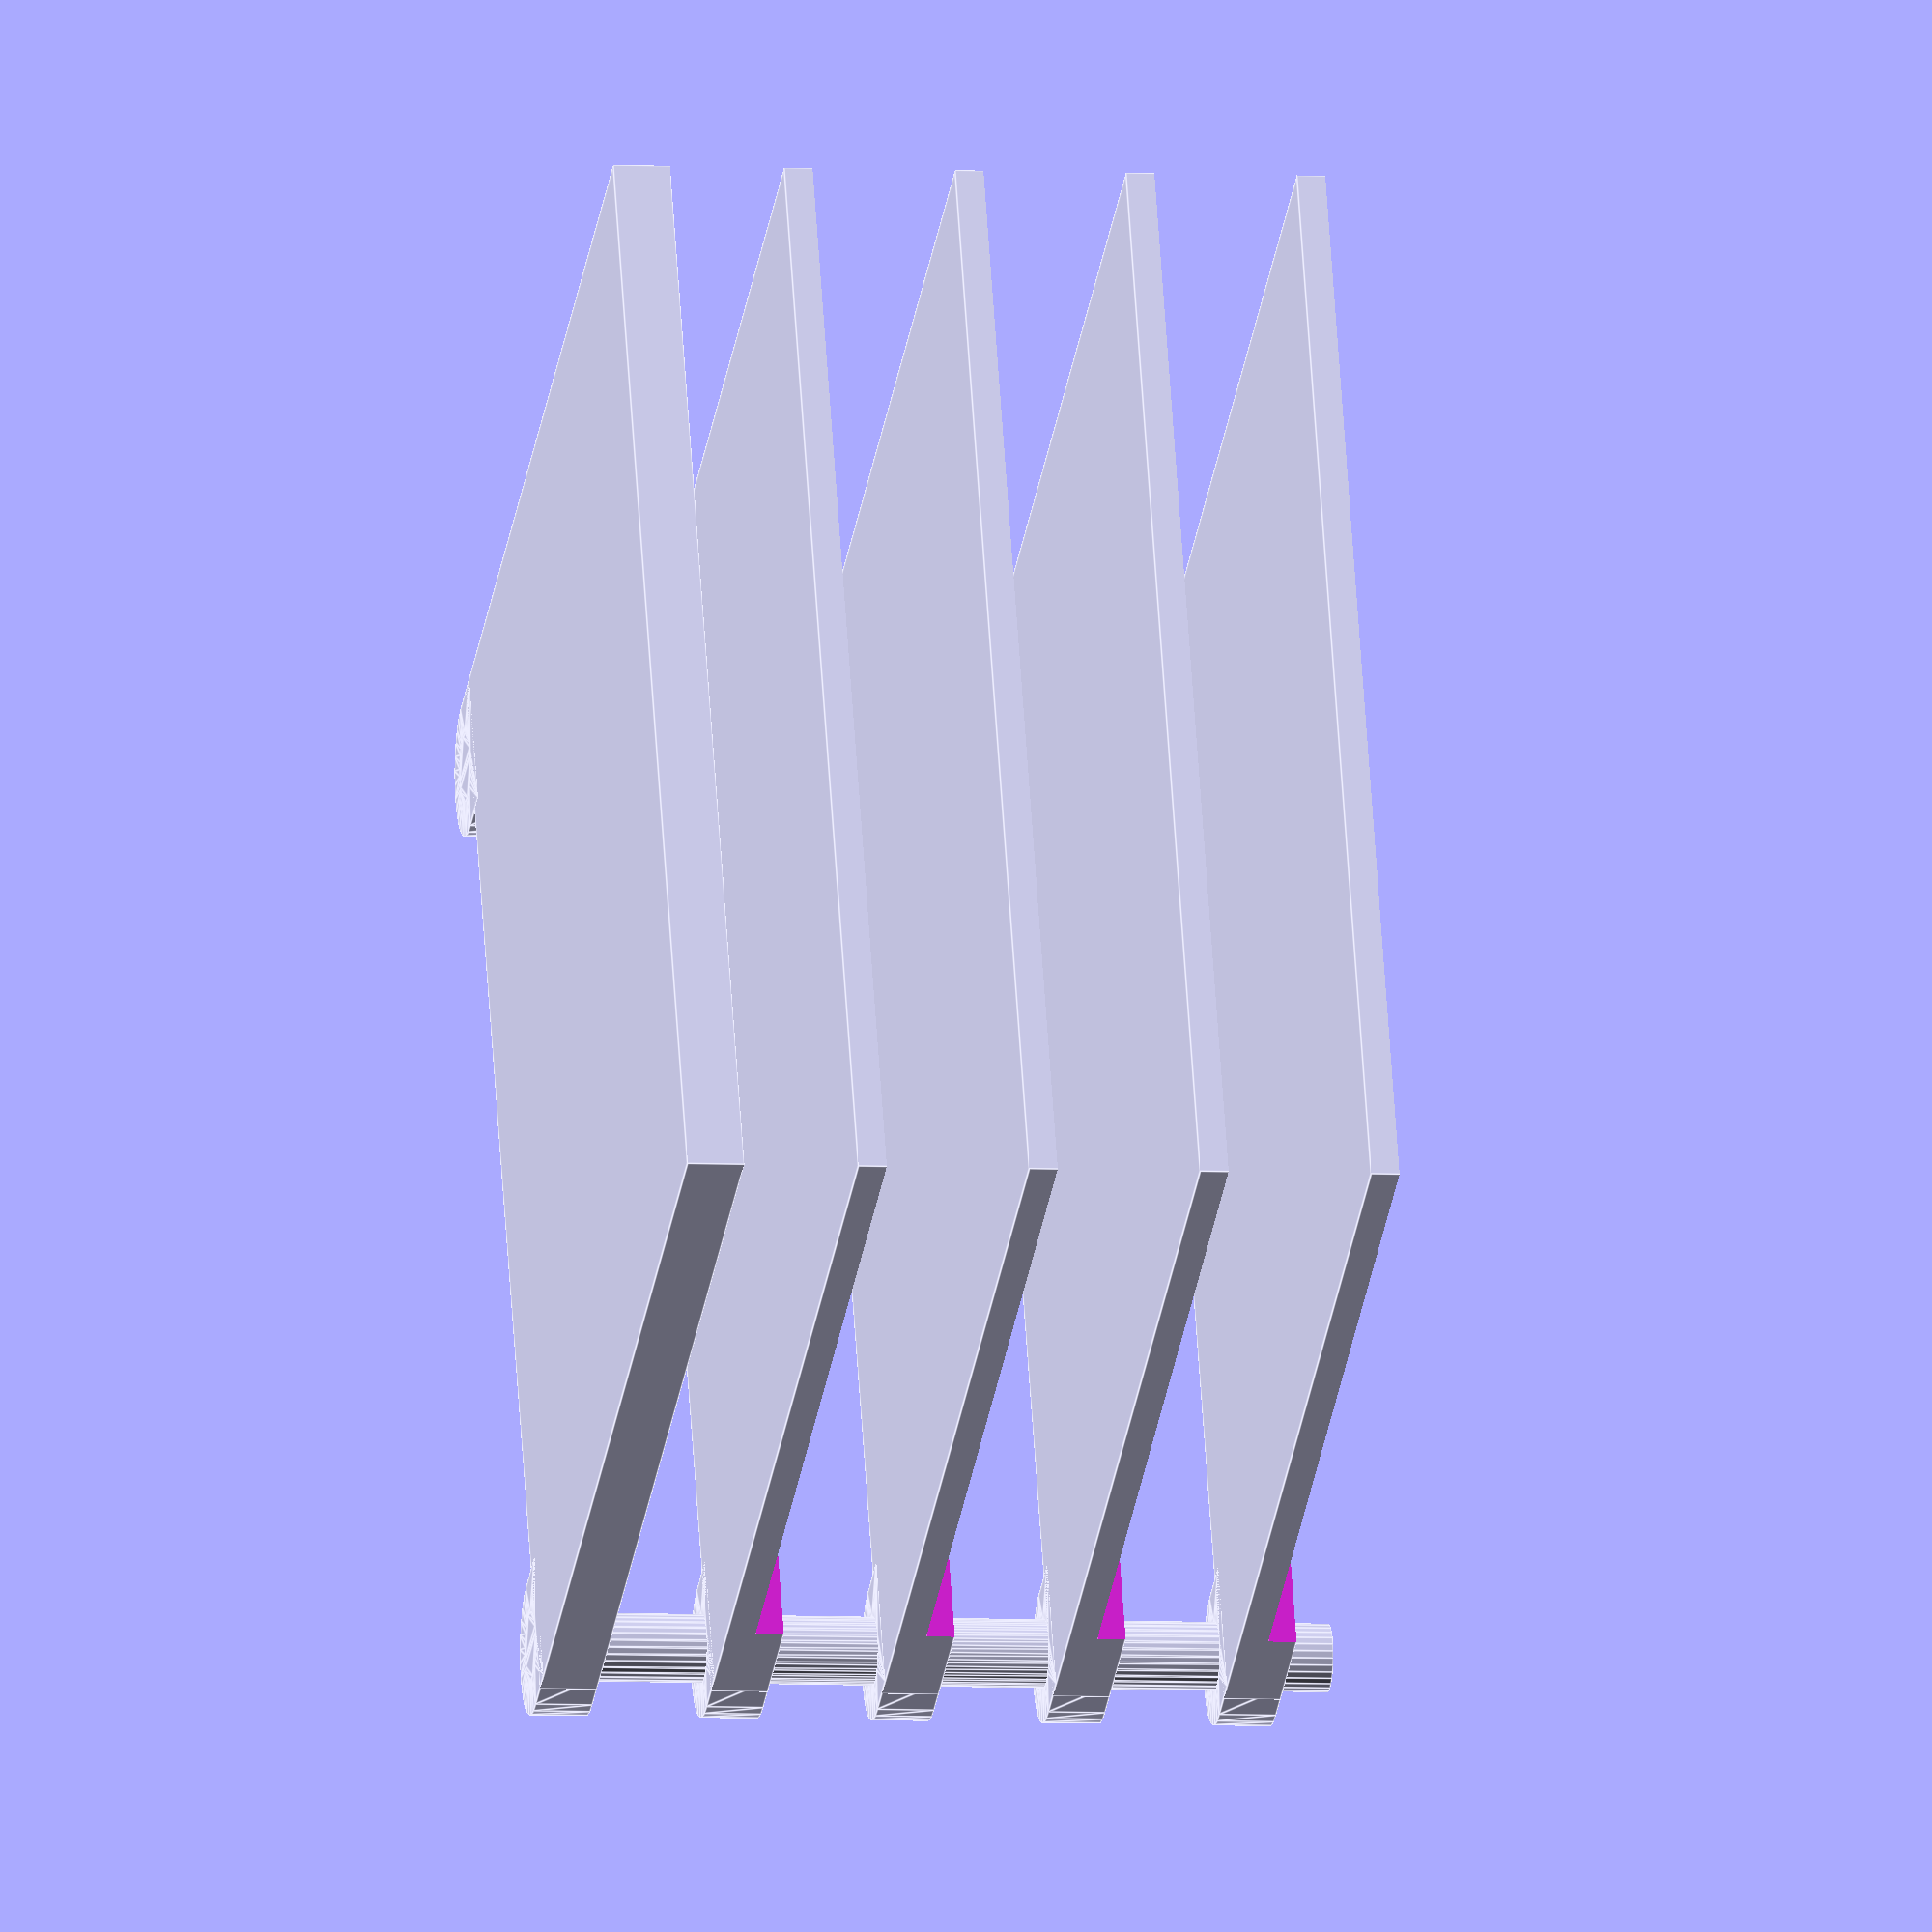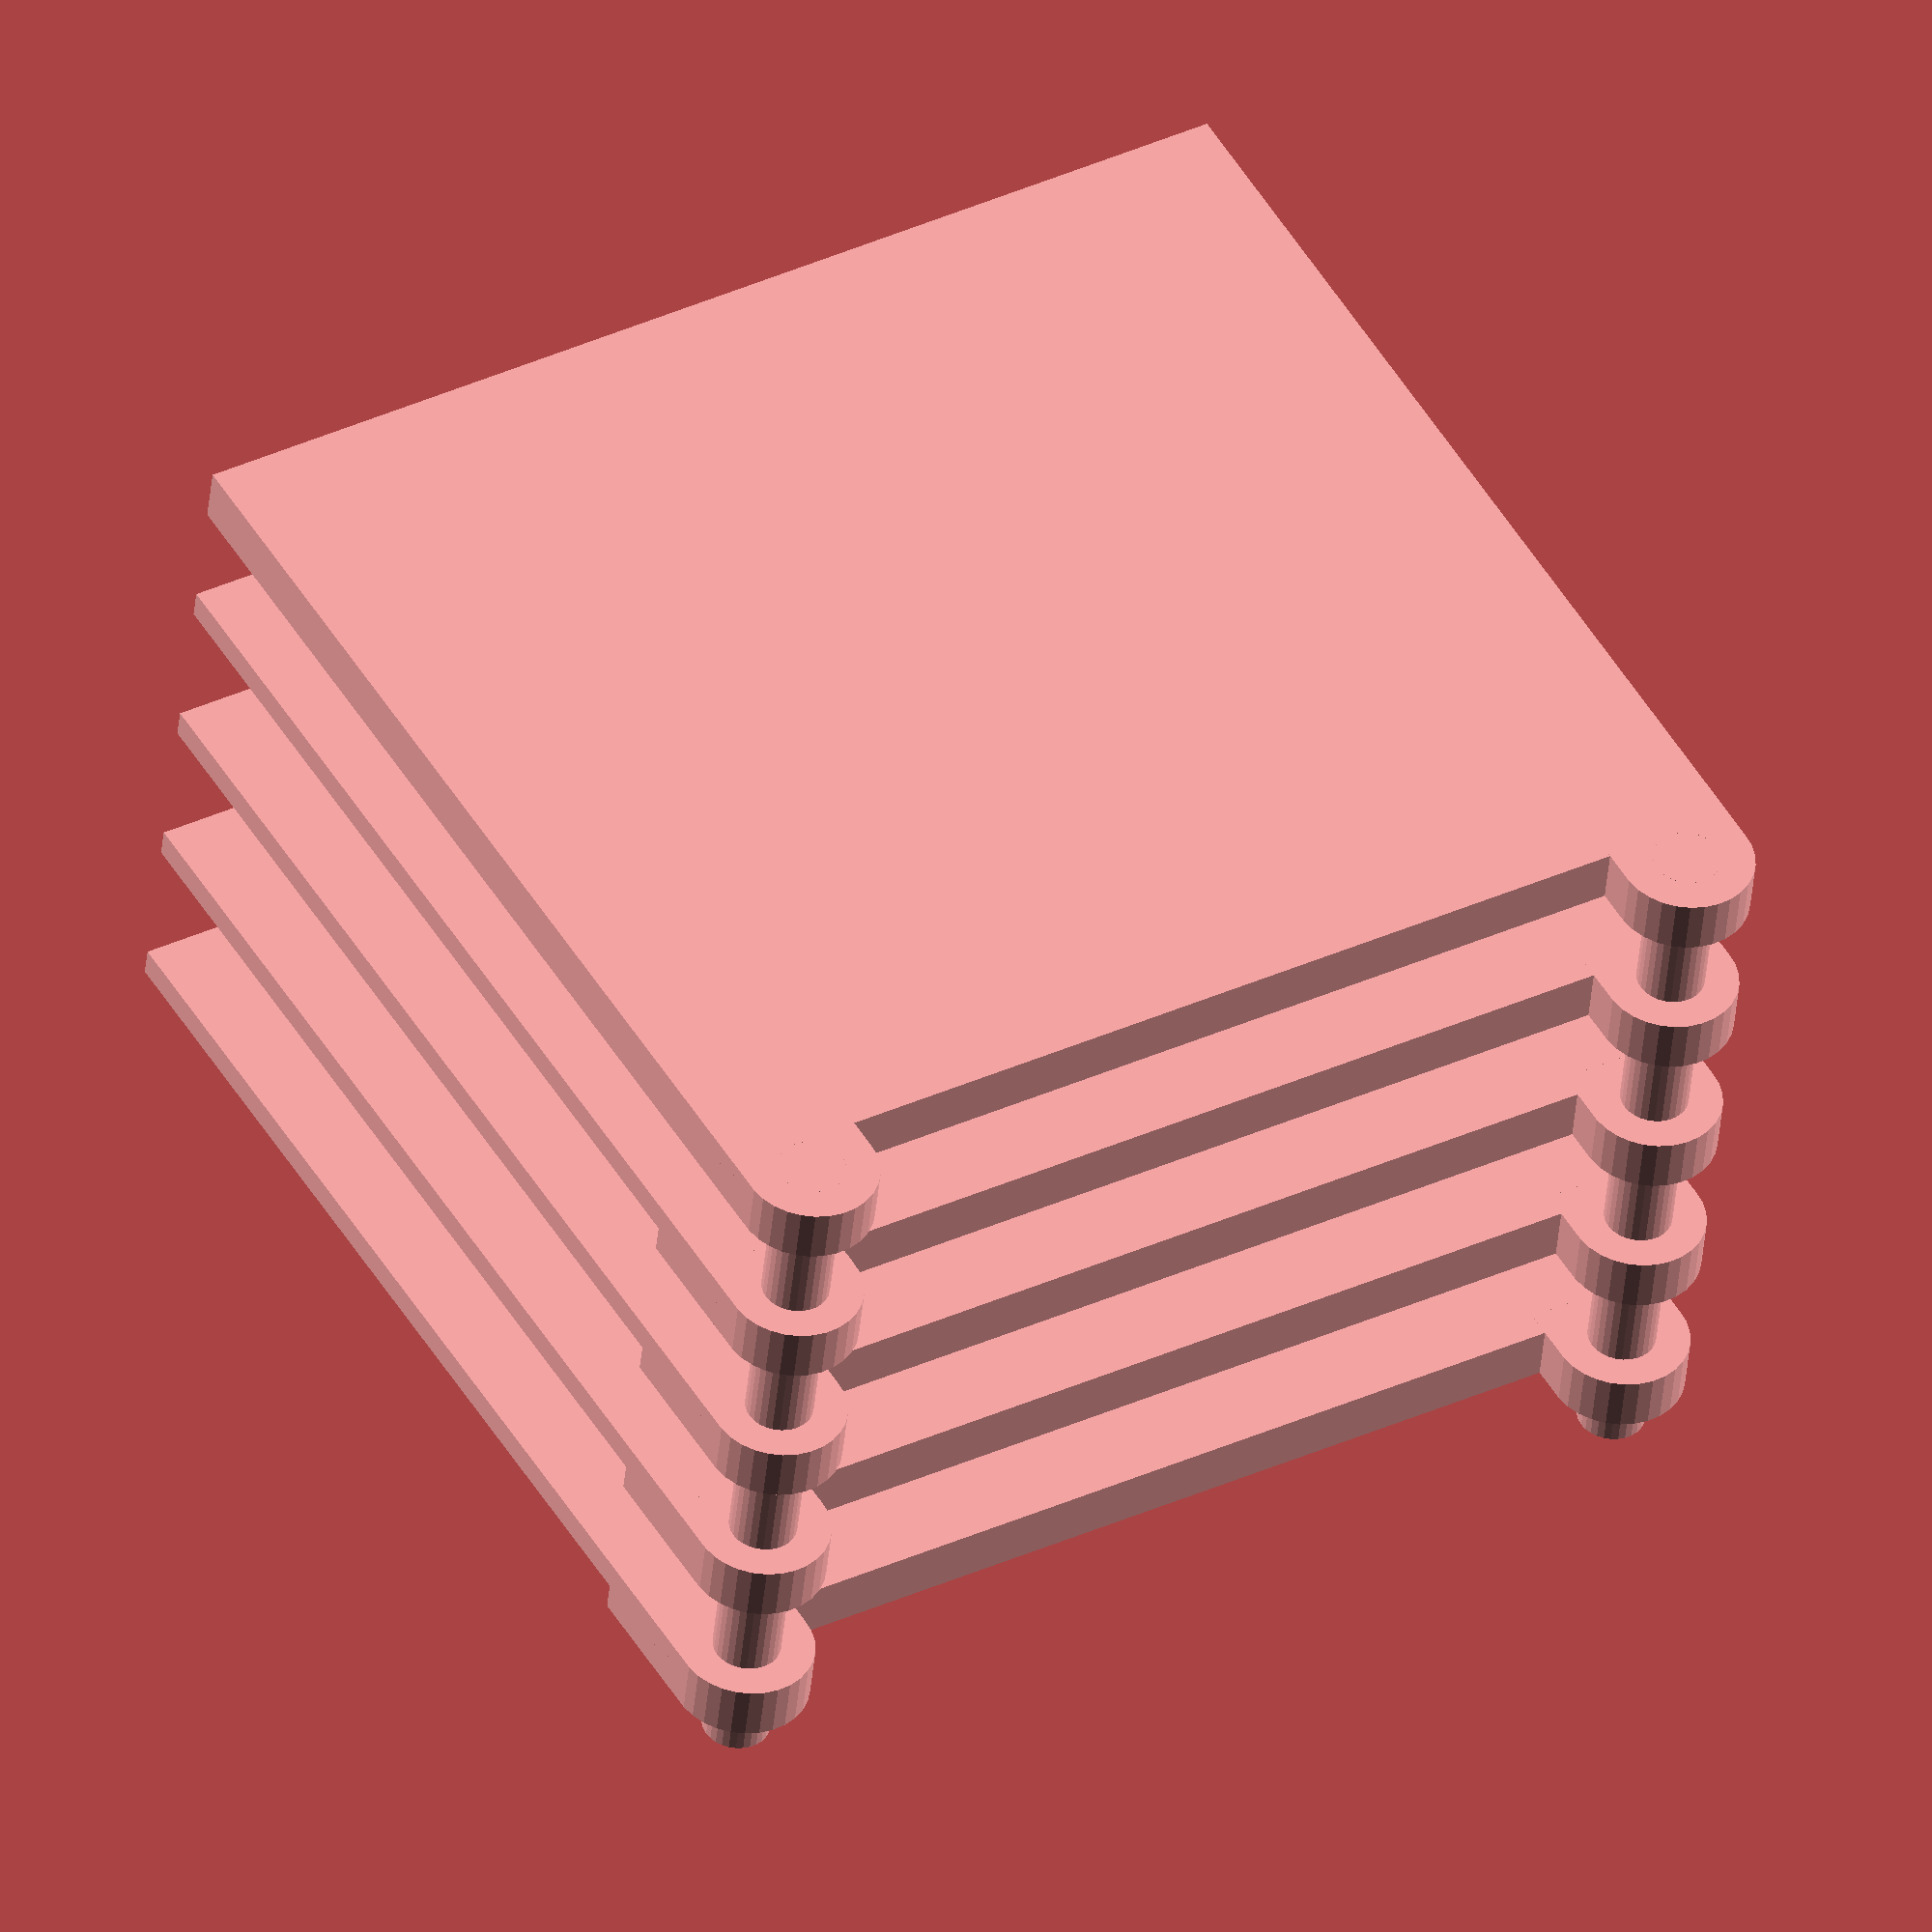
<openscad>
fn=30;
pillar_radius=3;								//will likely be just a simply dowel rod
pillar_height=70;
base_boundaries = ([100,100,5]);			//the limits of the printing size; to be determined
Title=10;

module tab(thickness){
	linear_extrude(height=thickness){
		difference(){
			hull(){
				circle(pillar_radius*2,$fn=fn);
				translate([pillar_radius,pillar_radius,0]){
					intersection(){
						circle(pillar_radius*2.832,$fn=fn);
						square(pillar_radius*4);
					}
				}
			}
			circle(pillar_radius,$fn=fn);
			translate([pillar_radius*3,pillar_radius*3,0]){
				rotate([0,0,45]){
					square(pillar_radius*5,center=true);
				}
			}
		}
	}
}

module base(){
	translate([0,0,0]){
		cube([base_boundaries[0],base_boundaries[1]-pillar_radius*3,base_boundaries[2]]);
	}
	translate([pillar_radius*2,base_boundaries[1]-pillar_radius*2,0]){
		rotate([0,0,-135]){
			tab(base_boundaries[2]);
		}
	}
	translate([base_boundaries[0]-pillar_radius*2,base_boundaries[1]-pillar_radius*2,0]){
		rotate([0,0,-135]){
			tab(base_boundaries[2]);
		}
	}
}

module pillar(pillar_radius,pillar_height){
	linear_extrude(height=pillar_height){
		circle(pillar_radius,$fn=fn);
	}
}

module plate(){
	difference(){
		translate([0,0,0]){
			cube([base_boundaries[0],base_boundaries[1]-pillar_radius*3,base_boundaries[2]]);
		}
		translate([-1,-1,base_boundaries[2]/2]){
			cube([base_boundaries[0]+2,base_boundaries[1]-pillar_radius*3-Title+1,base_boundaries[2]]);
		}
	}
	translate([pillar_radius*2,base_boundaries[1]-pillar_radius*2,0]){
		rotate([0,0,-135]){
			tab(base_boundaries[2]);
		}
	}
	translate([base_boundaries[0]-pillar_radius*2,base_boundaries[1]-pillar_radius*2,0]){
		rotate([0,0,-135]){
			tab(base_boundaries[2]);
		}
	}
}

module plate1(){
	plate();
}

module plate2(){
	plate();
}

module plate3(){
	plate();
}

module plate4(){
	plate();
}

module assembly(i){
//	%cube(base_boundaries);

	base(10);

	translate([0,0,(base_boundaries[2]+i)]){
		plate1();
	}
	translate([0,0,(base_boundaries[2]+i)*2]){
		plate2();
	}
	translate([0,0,(base_boundaries[2]+i)*3]){
		plate3();
	}
	translate([0,0,(base_boundaries[2]+i)*4]){
		plate4();
	}

	translate([pillar_radius*2,base_boundaries[1]-pillar_radius*2,0]){
		pillar(pillar_radius,pillar_height);
	}
	translate([base_boundaries[0]-pillar_radius*2,base_boundaries[1]-pillar_radius*2,0]){
		pillar(pillar_radius,pillar_height);
	}
}

assembly(10);


</openscad>
<views>
elev=5.5 azim=114.6 roll=261.1 proj=o view=edges
elev=223.8 azim=30.0 roll=5.4 proj=o view=wireframe
</views>
